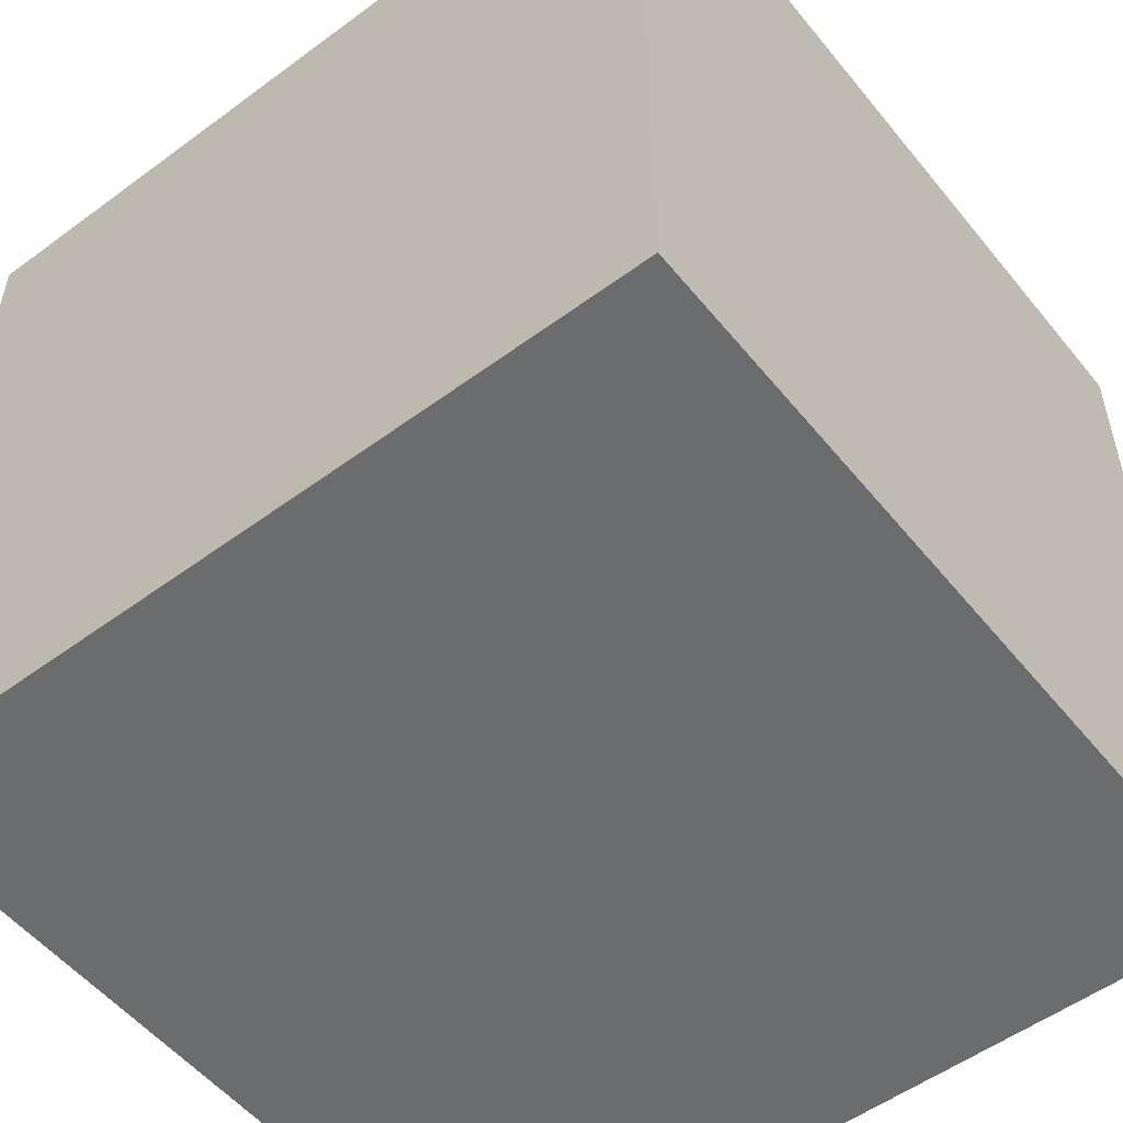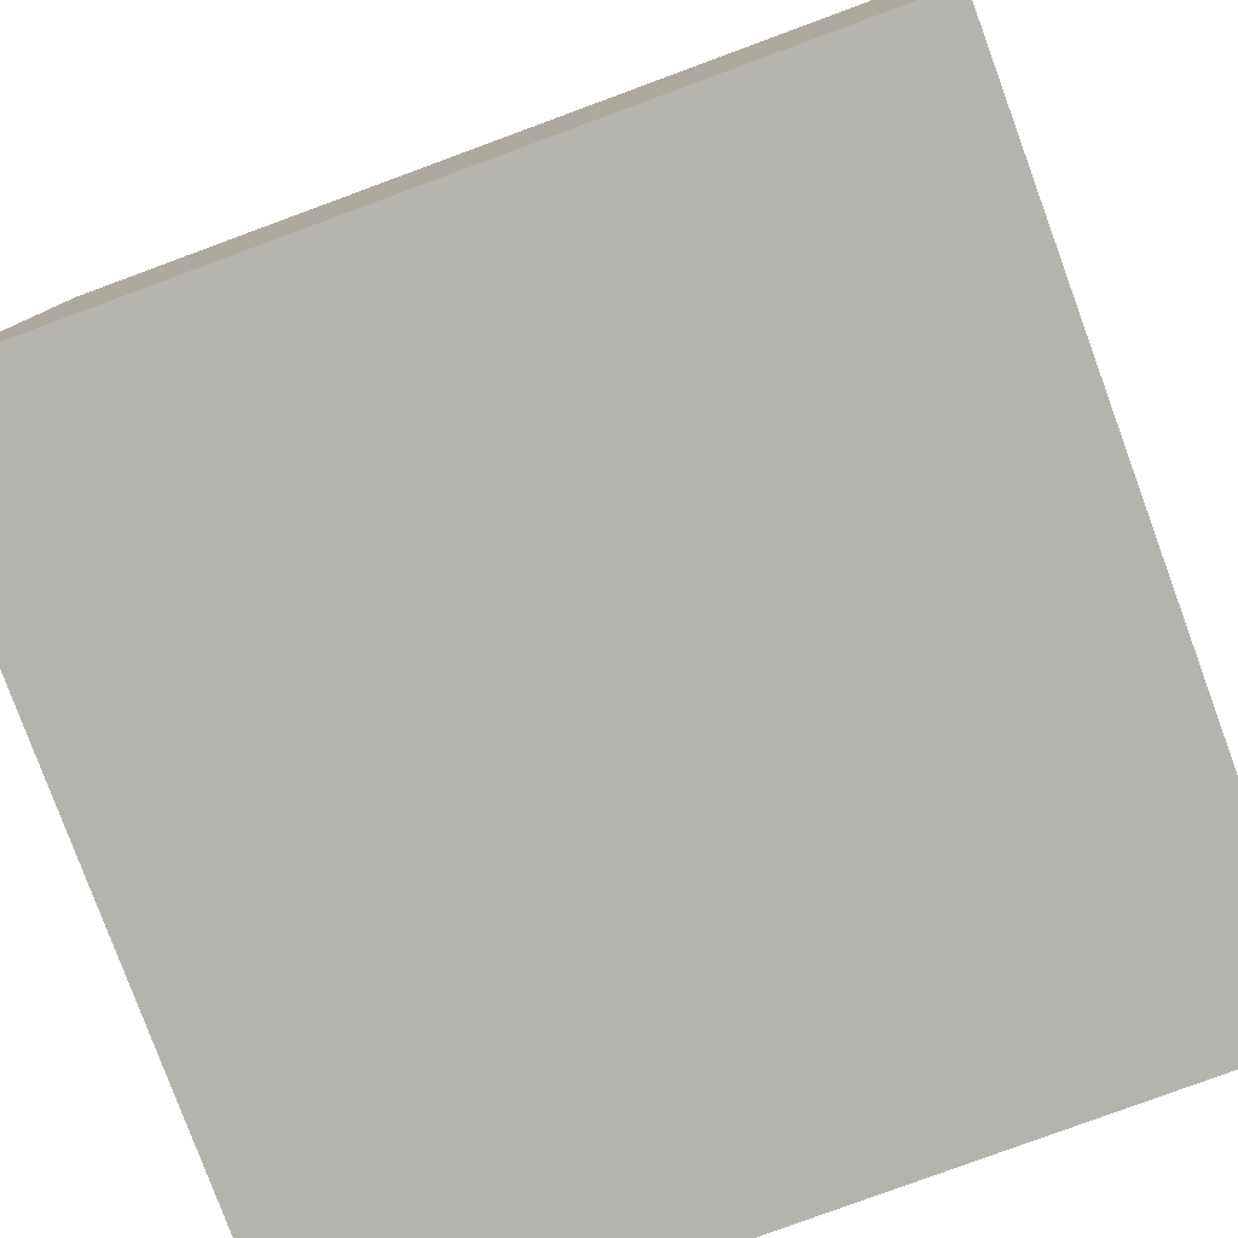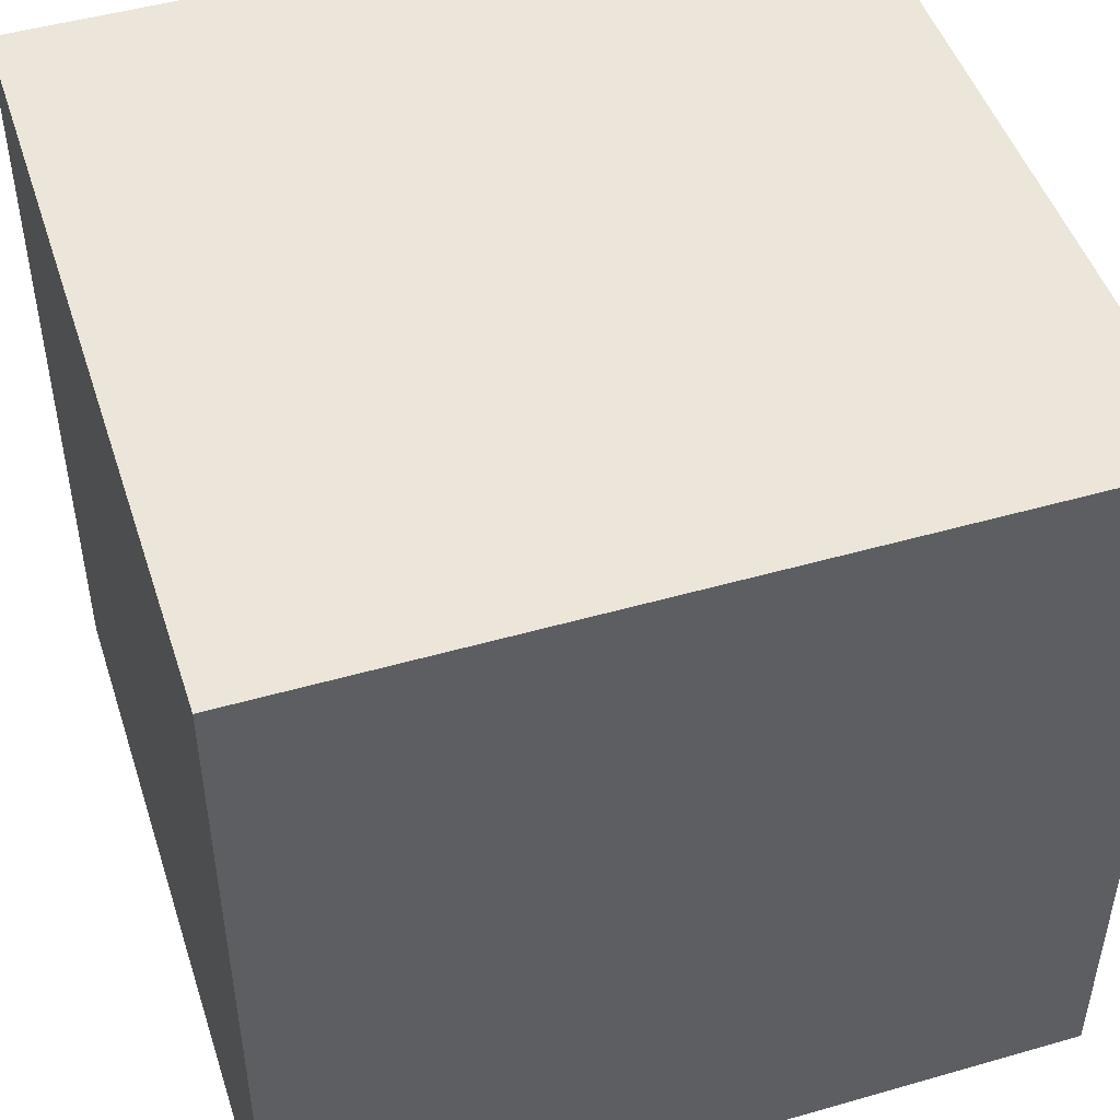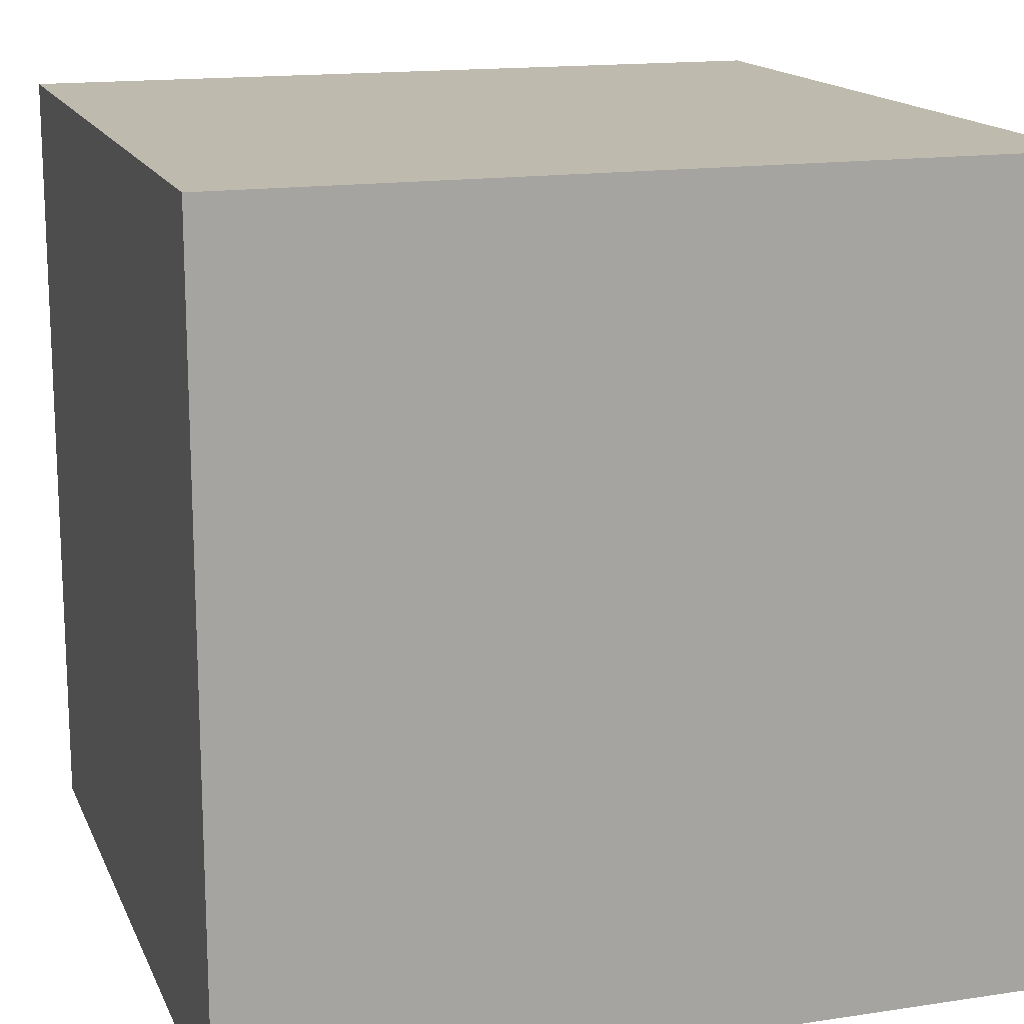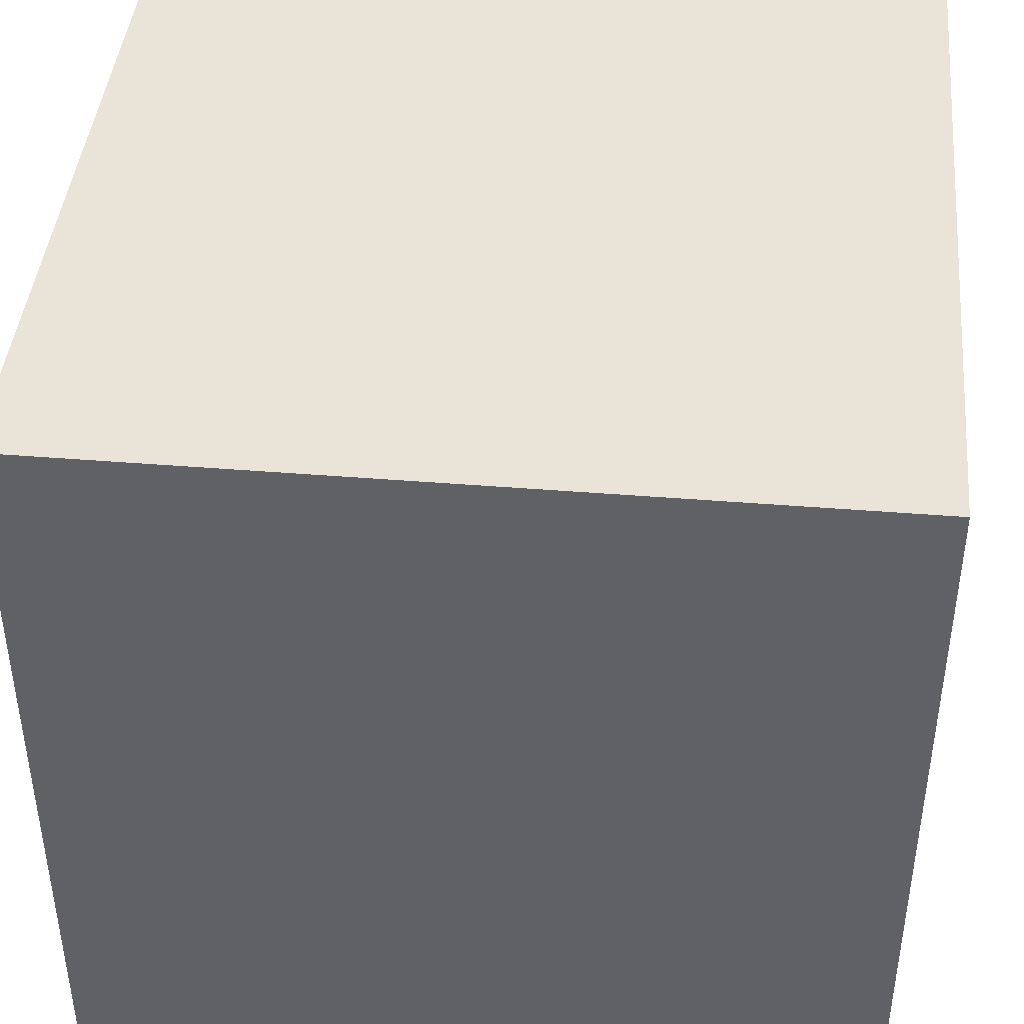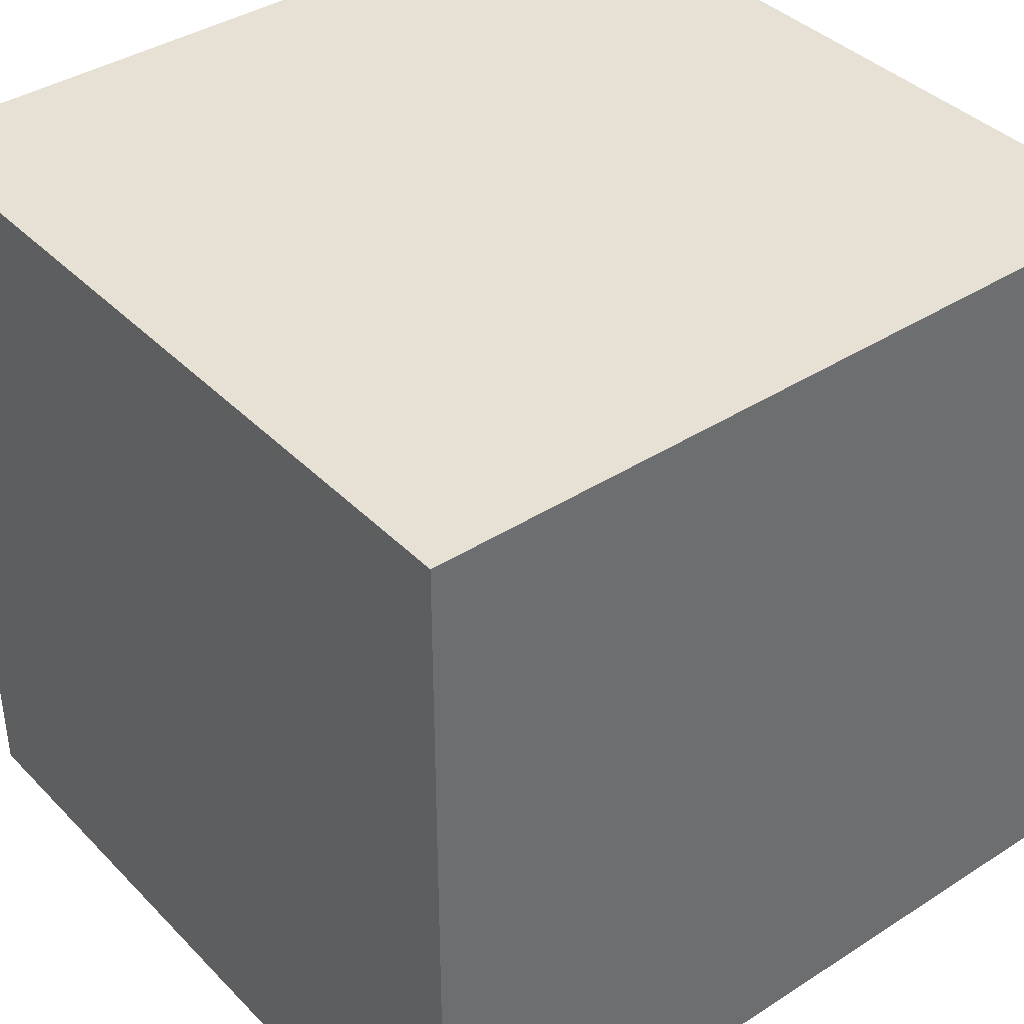
<metadata>
{"format":"obj","ext":"obj","renderer":"f3d","projection":"perspective","resolution":1024,"background":"white","views":[{"elev":-53.6,"azim":-141.8,"up":"+Y"},{"elev":-79.9,"azim":-69.8,"up":"+Z"},{"elev":48.2,"azim":-17.8,"up":"+Y"},{"elev":15.5,"azim":162.3,"up":"+Y"},{"elev":42.9,"azim":95.5,"up":"+Z"},{"elev":39.0,"azim":-128.8,"up":"+Z"}]}
</metadata>
<code>
g polySurface337
v -0.3645 0.03166 -0.02642
v -0.3645 0.3198 -0.02642
v -0.3645 0.3198 0.2617
v -0.3645 0.03166 0.2617
v -0.07641 0.03166 0.2617
v -0.07641 0.3198 0.2617
v -0.07641 0.3198 -0.02642
v -0.07641 0.03166 -0.02642
v -0.3645 0.03166 -0.02642
v -0.3645 0.03166 0.2617
v -0.07641 0.03166 0.2617
v -0.07641 0.03166 -0.02642
v -0.3645 0.3198 -0.02642
v -0.3645 0.03166 -0.02642
v -0.07641 0.03166 -0.02642
v -0.07641 0.3198 -0.02642
v -0.3645 0.3198 0.2617
v -0.3645 0.3198 -0.02642
v -0.07641 0.3198 -0.02642
v -0.07641 0.3198 0.2617
v -0.3645 0.03166 0.2617
v -0.3645 0.3198 0.2617
v -0.07641 0.3198 0.2617
v -0.07641 0.03166 0.2617
g polySurface337_0
f 3 2 1
f 4 3 1
f 7 6 5
f 8 7 5
f 11 10 9
f 12 11 9
f 15 14 13
f 16 15 13
f 19 18 17
f 20 19 17
f 23 22 21
f 24 23 21

</code>
